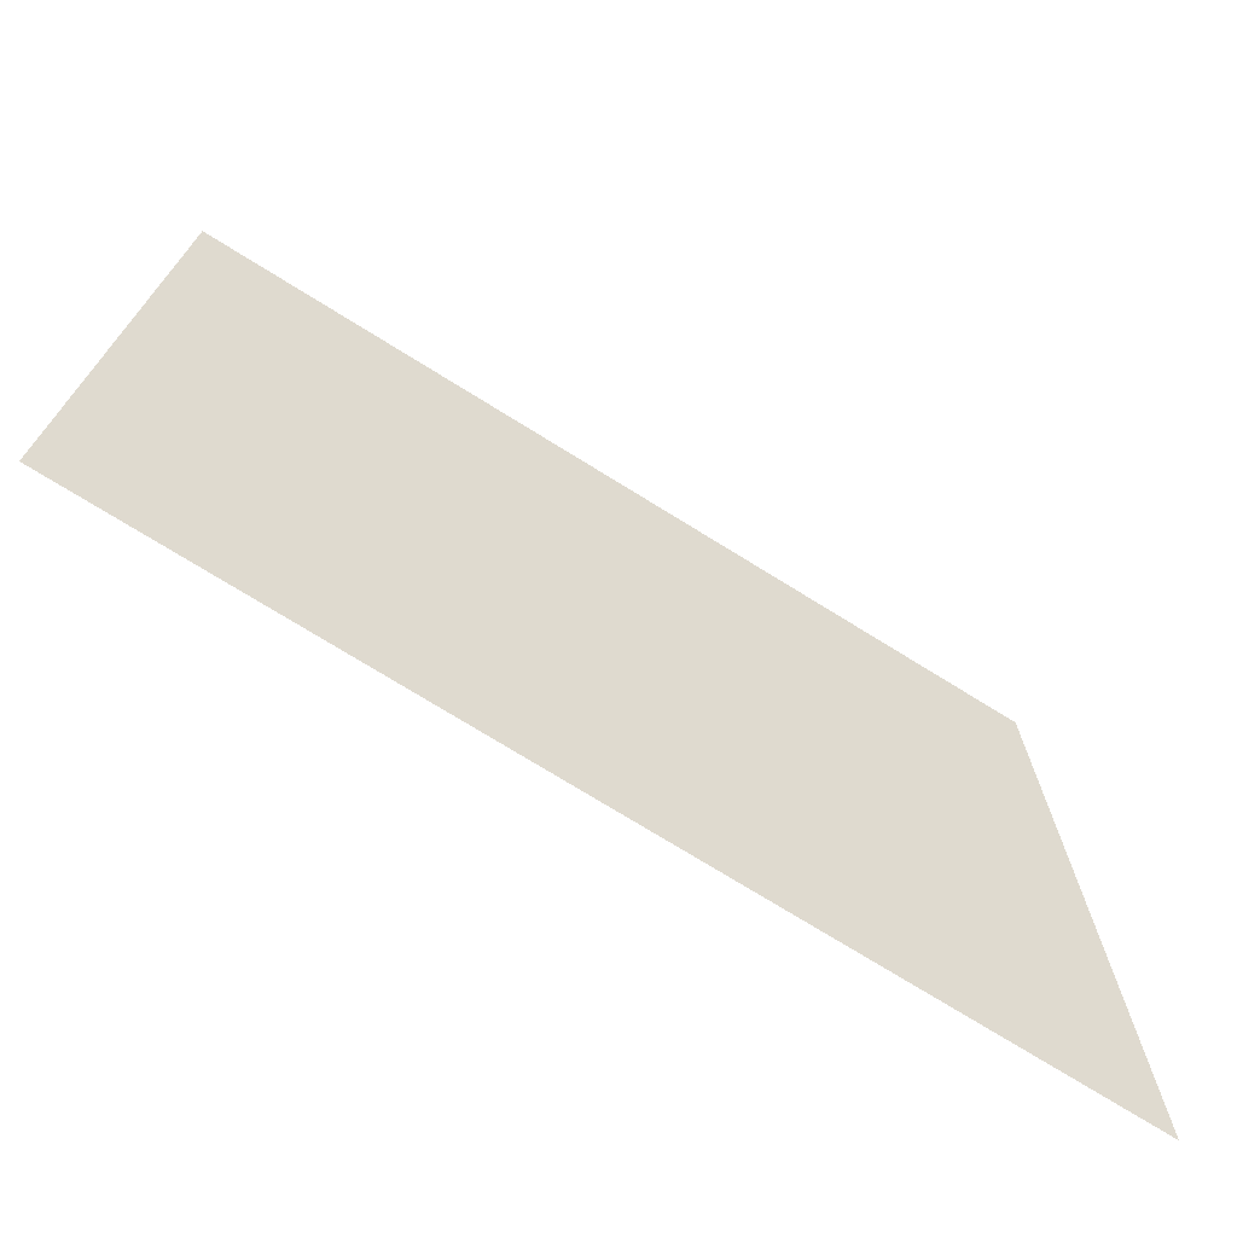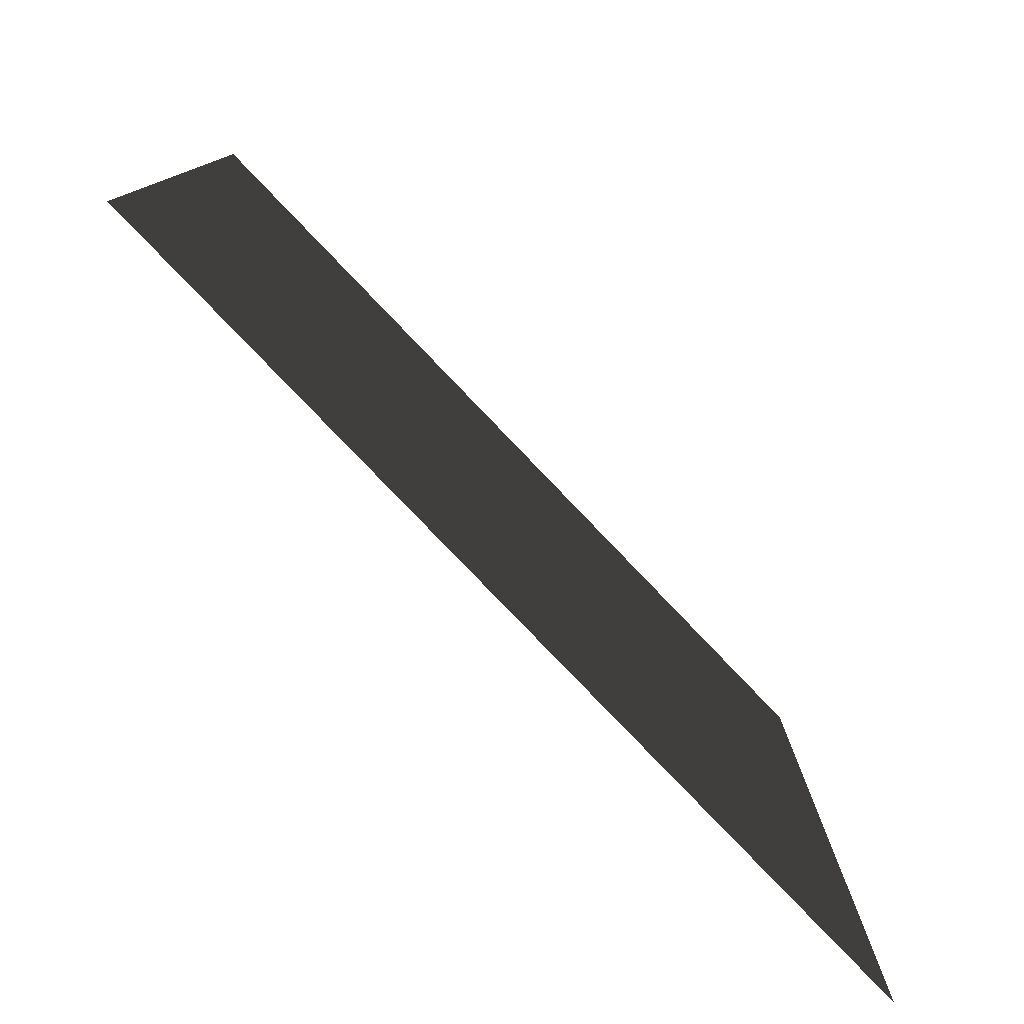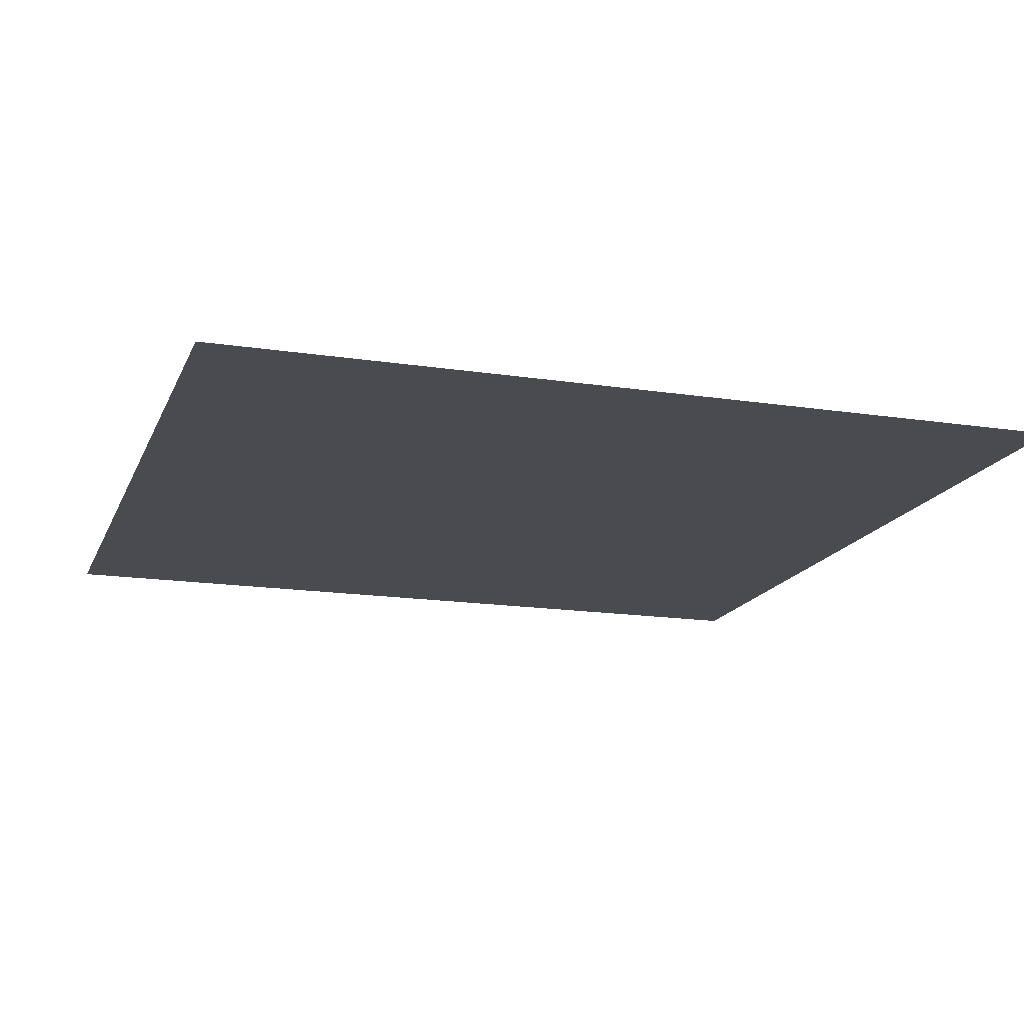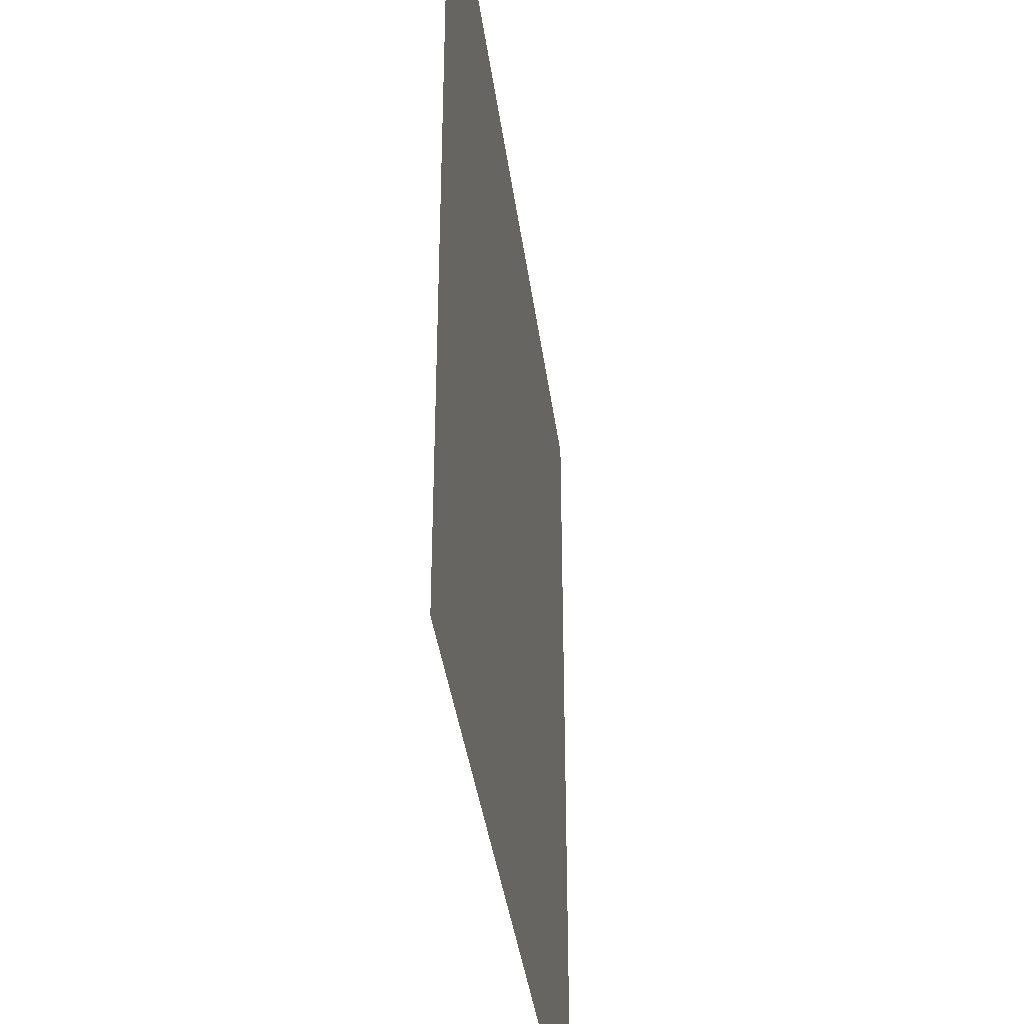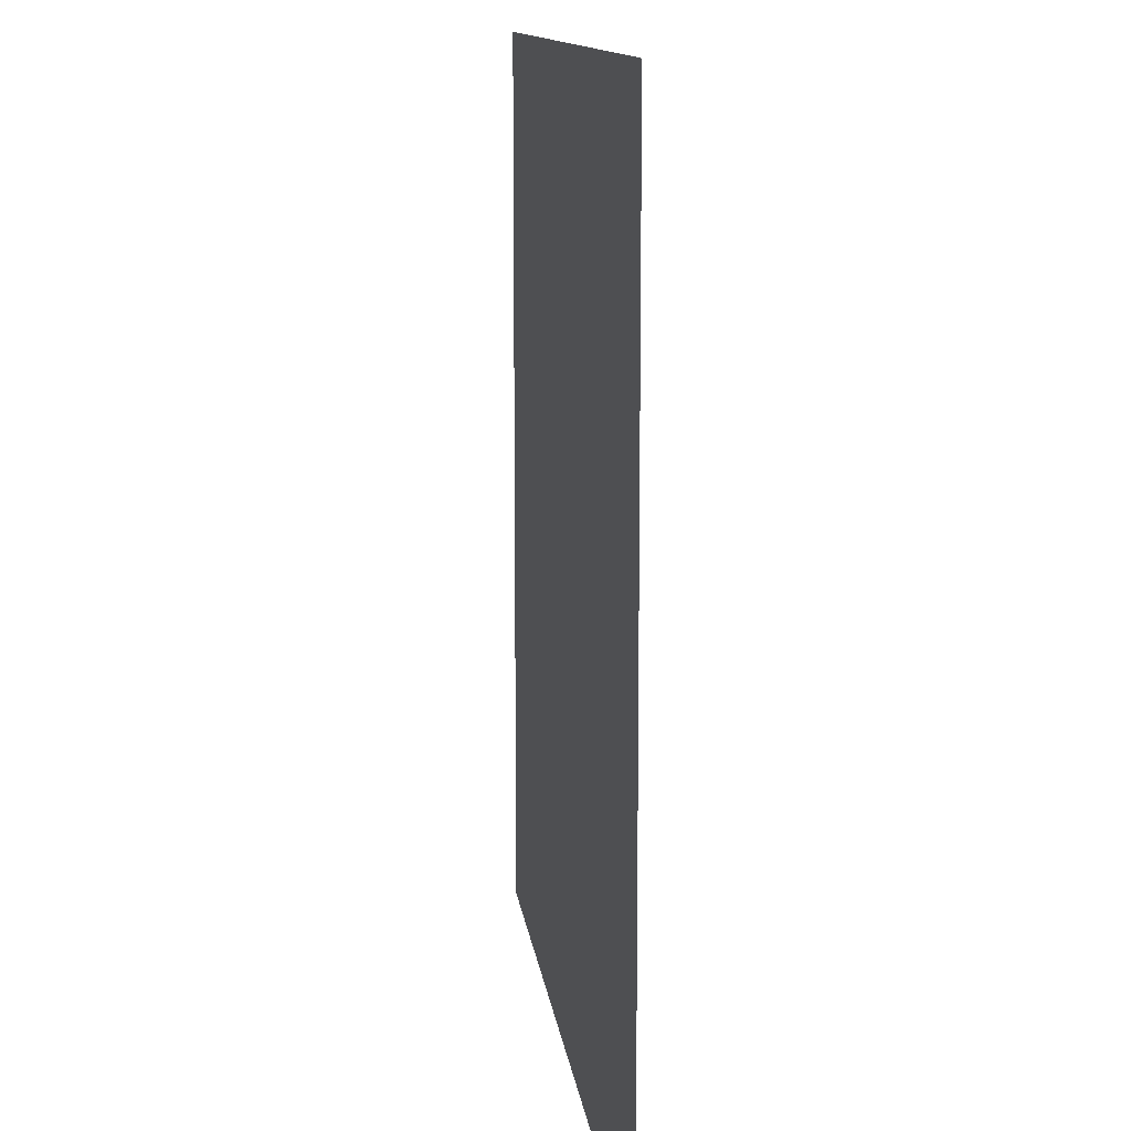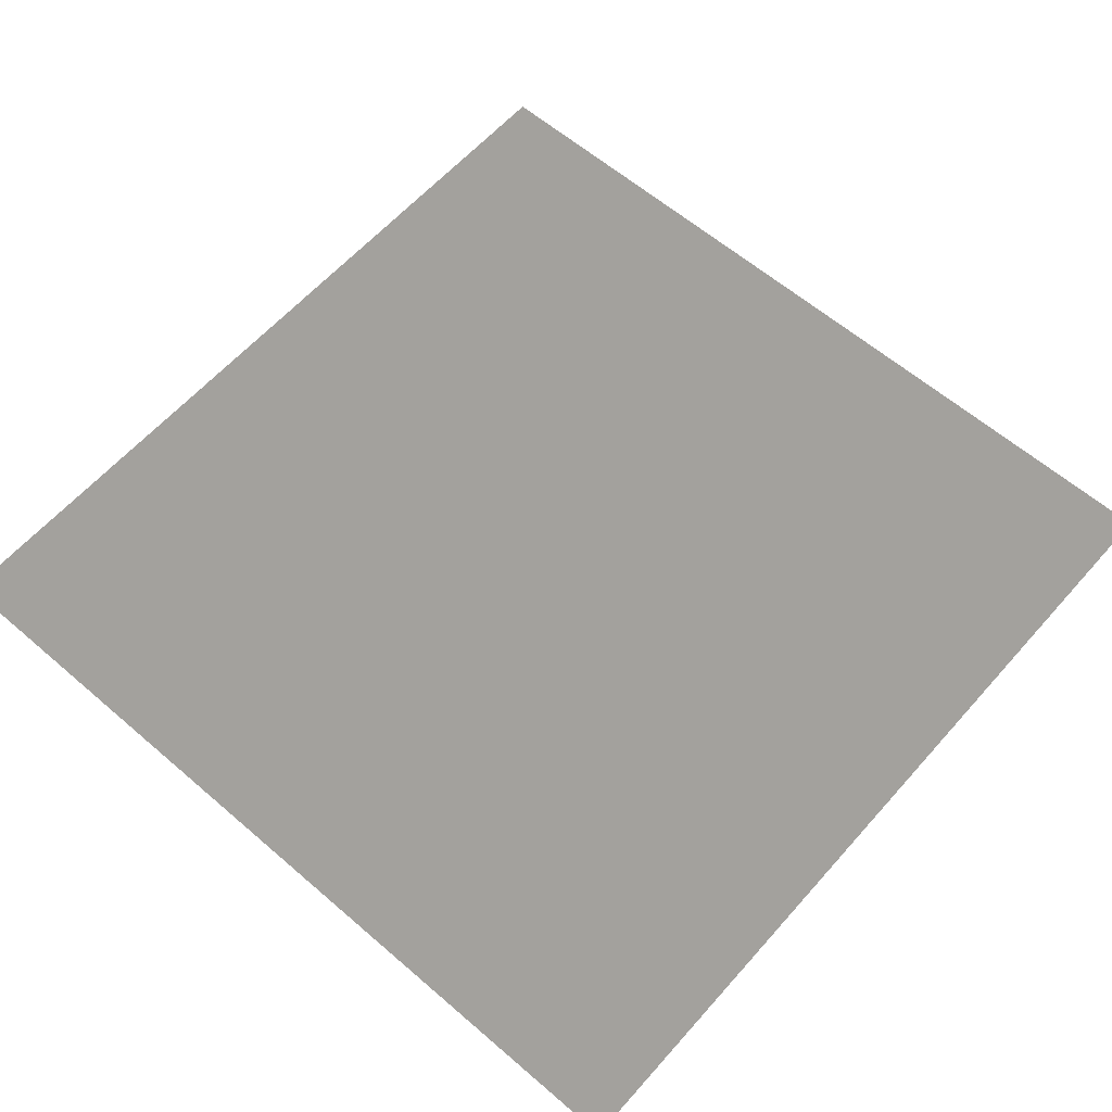
<metadata>
{"format":"obj","ext":"obj","renderer":"f3d","projection":"perspective","resolution":1024,"background":"white","views":[{"elev":-73.5,"azim":148.1,"up":"+Y"},{"elev":-79.7,"azim":-46.2,"up":"+Y"},{"elev":-16.3,"azim":-107.5,"up":"+Z"},{"elev":-38.5,"azim":-82.5,"up":"+Y"},{"elev":11.9,"azim":-96.7,"up":"+Y"},{"elev":60.9,"azim":-138.7,"up":"+Z"}]}
</metadata>
<code>
o quad.0.obj
v -2.5 0.5 -0
v -1.5 0.5 -0
v -2.5 -0.5 0
v -1.5 -0.5 0
g quad
f 3 4 2 1

</code>
